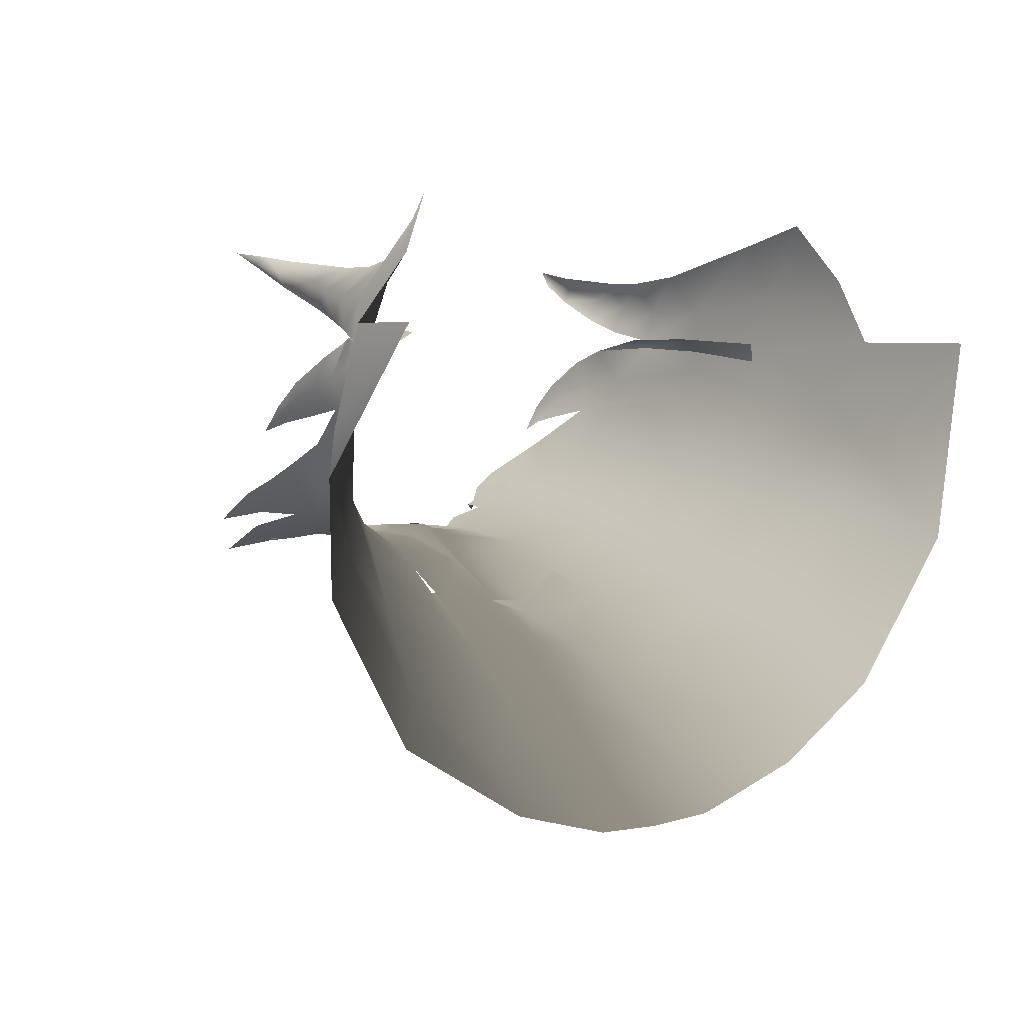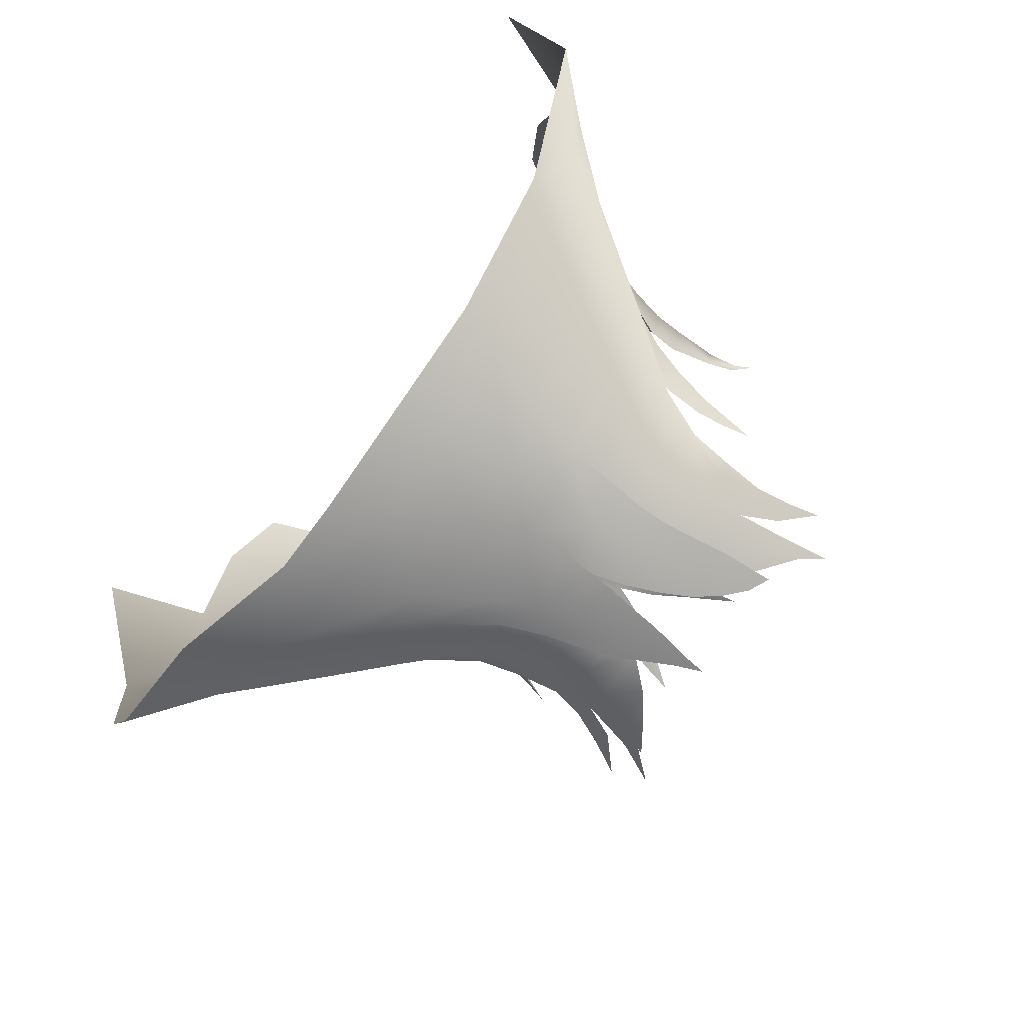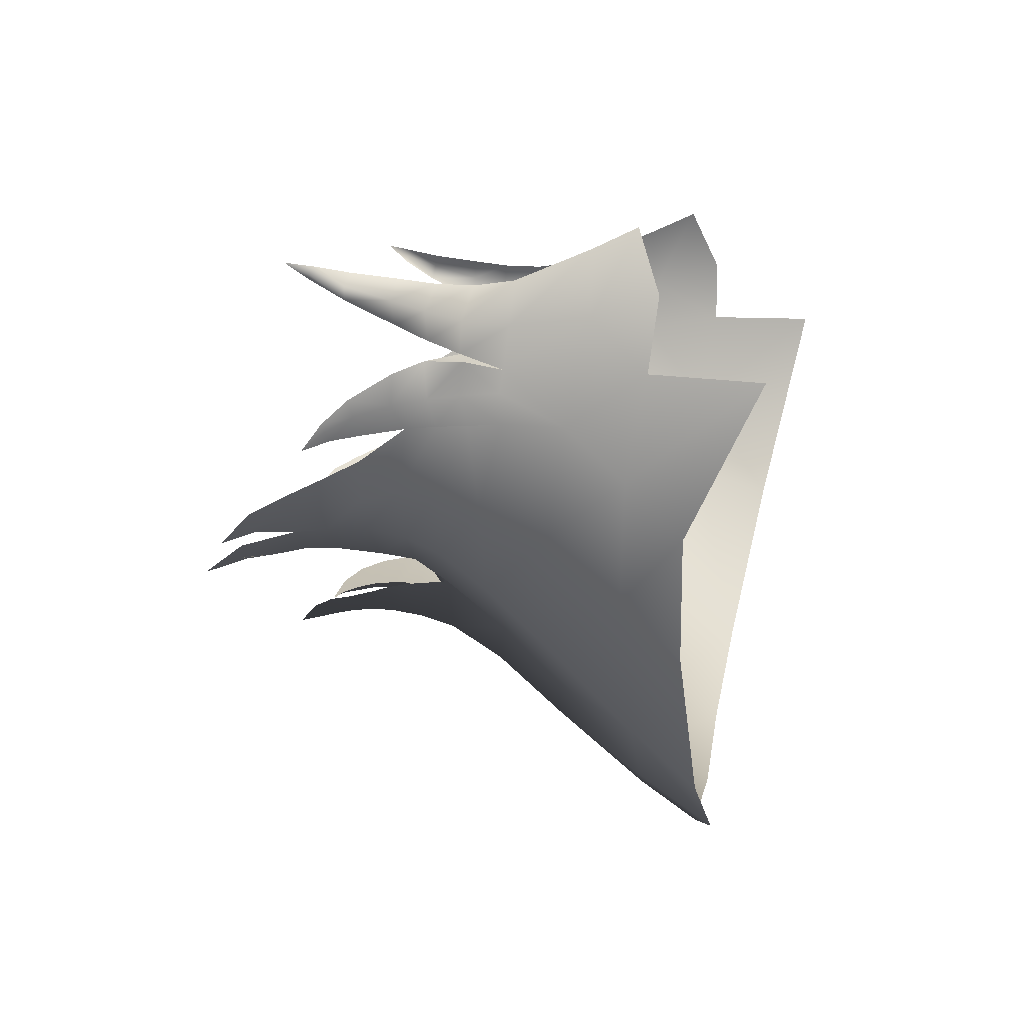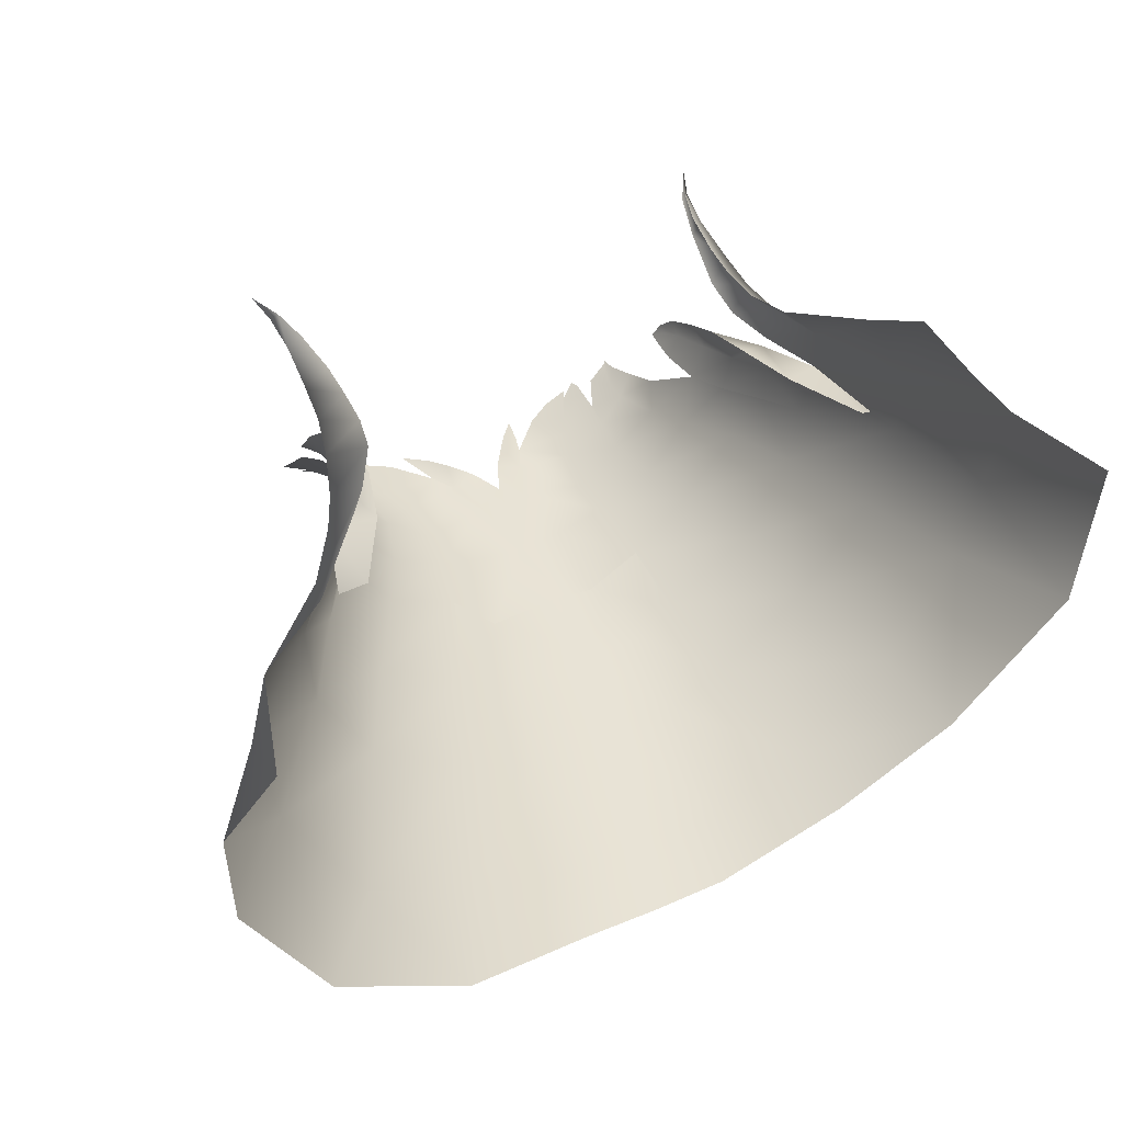
<metadata>
{"format":"obj","ext":"obj","renderer":"f3d","projection":"perspective","resolution":1024,"background":"white","views":[{"elev":2.5,"azim":136.0,"up":"+Z"},{"elev":-70.0,"azim":-125.2,"up":"+Z"},{"elev":9.0,"azim":99.9,"up":"+Z"},{"elev":43.2,"azim":152.9,"up":"+Z"}]}
</metadata>
<code>
g M_HairBK
v 0.07759 1.535 -0.08193
v 0.06363 1.536 -0.1064
v 0.06515 1.524 -0.07575
v 0.05201 1.525 -0.1007
v 0.04243 1.507 -0.08759
v 0.0526 1.51 -0.06765
v 0.02552 1.508 -0.09899
v 0.03273 1.524 -0.1134
v 0.02089 1.497 -0.0901
v 0.03587 1.497 -0.08027
v 0.01702 1.486 -0.08256
v 0.04444 1.497 -0.06445
v 0.02914 1.487 -0.07531
v 0.05474 1.513 -0.04885
v 0.0688 1.525 -0.05576
v 0.06515 1.524 -0.07575
v 0.0782 1.535 -0.0631
v 0.07759 1.535 -0.08193
v 0.04314 1.5 -0.04989
v 0.03937 1.494 -0.05075
v 0.03795 1.488 -0.06299
v 0.03525 1.488 -0.05149
v 0.03239 1.48 -0.06374
v 0.03268 1.481 -0.05235
v 0.02552 1.48 -0.07317
v 0.0159 1.479 -0.07874
v 0.006904 1.48 -0.08073
v 0.009656 1.487 -0.08999
v 0.0001122 1.479 -0.08181
v -0.004145 1.486 -0.08954
v 0.004263 1.471 -0.07709
v -0 1.47 -0.07516
v 0.002437 1.464 -0.07517
v 0.01539 1.473 -0.07794
v 0.006678 1.464 -0.07635
v 0.005582 1.459 -0.07551
v 0.008927 1.46 -0.0767
v 0.01003 1.456 -0.07698
v 0.00787 1.455 -0.07617
v 0.01111 1.451 -0.07773
v 0.02297 1.472 -0.072
v 0.01677 1.465 -0.077
v 0.008927 1.46 -0.0767
v 0.02969 1.473 -0.0656
v 0.01922 1.459 -0.07677
v 0.01464 1.454 -0.07628
v 0.02376 1.465 -0.07233
v 0.0211 1.454 -0.07766
v 0.01954 1.45 -0.07675
v 0.02321 1.45 -0.07791
v 0.02508 1.446 -0.07816
v 0.0247 1.459 -0.07276
v 0.02574 1.453 -0.07425
v 0.0211 1.454 -0.07766
v 0.02318 1.449 -0.07831
v 0.0265 1.449 -0.07529
v 0.02864 1.443 -0.08005
v 0.02772 1.464 -0.06737
v 0.0247 1.459 -0.07276
v 0.02954 1.472 -0.05876
v 0.02936 1.465 -0.06252
v 0.02857 1.459 -0.06918
v 0.02775 1.452 -0.07238
v 0.02942 1.457 -0.06587
v 0.03074 1.453 -0.07106
v 0.03335 1.447 -0.07377
v 0.0309 1.452 -0.06882
v 0.03772 1.486 -0.04641
v 0.03525 1.488 -0.05149
v 0.0358 1.48 -0.04792
v 0.03257 1.473 -0.0537
v 0.03474 1.472 -0.05015
v 0.03342 1.468 -0.05467
v 0.03402 1.471 -0.04725
v 0.03343 1.479 -0.0425
v 0.03441 1.467 -0.05162
v 0.03467 1.467 -0.05303
v 0.03485 1.463 -0.0564
v 0.0406 1.493 -0.04536
v 0.03937 1.494 -0.05075
v 0.04314 1.5 -0.04989
v 0.04498 1.501 -0.04438
v 0.05474 1.513 -0.04885
v 0.04497 1.501 -0.04041
v 0.03934 1.493 -0.03961
v 0.0406 1.493 -0.04536
v 0.03934 1.493 -0.03961
v 0.03395 1.485 -0.04016
v 0.0358 1.48 -0.04792
v 0.03908 1.537 -0.1202
v 0.05201 1.525 -0.1007
v 0.06363 1.536 -0.1064
v 0.03273 1.524 -0.1134
v -0.06021 1.533 -0.1068
v -0.0334 1.523 -0.1108
v -0.03861 1.532 -0.1202
v -0.05213 1.522 -0.09601
v -0.02552 1.508 -0.09899
v -0.06216 1.525 -0.07164
v -0.07764 1.538 -0.07806
v -0.06513 1.525 -0.05613
v -0.04243 1.507 -0.08759
v -0.02089 1.497 -0.0901
v -0.0526 1.51 -0.06765
v -0.05474 1.513 -0.04885
v -0.03587 1.497 -0.08027
v -0.01902 1.487 -0.08445
v -0.04444 1.497 -0.06445
v -0.04314 1.5 -0.04989
v -0.03937 1.494 -0.05075
v -0.02914 1.487 -0.07531
v -0.03795 1.488 -0.06299
v -0.03525 1.488 -0.05149
v -0.03239 1.48 -0.06374
v -0.03268 1.481 -0.05235
v -0.02552 1.48 -0.07317
v -0.0159 1.479 -0.07874
v -0.006904 1.48 -0.08073
v -0.009656 1.487 -0.08999
v 0.0001122 1.479 -0.08181
v -0.004263 1.471 -0.07709
v -0 1.47 -0.07516
v -0.002437 1.464 -0.07517
v -0.01539 1.473 -0.07794
v -0.006678 1.464 -0.07635
v -0.005582 1.459 -0.07551
v -0.008927 1.46 -0.0767
v -0.01003 1.456 -0.07698
v -0.00787 1.455 -0.07617
v -0.01111 1.451 -0.07773
v -0.02297 1.472 -0.072
v -0.01677 1.465 -0.077
v -0.008927 1.46 -0.0767
v -0.01922 1.459 -0.07677
v -0.01464 1.454 -0.07628
v -0.0211 1.454 -0.07766
v -0.01954 1.45 -0.07675
v -0.02321 1.45 -0.07791
v -0.02508 1.446 -0.07816
v -0.02969 1.473 -0.0656
v -0.02376 1.465 -0.07233
v -0.01922 1.459 -0.07677
v -0.0247 1.459 -0.07276
v -0.02574 1.453 -0.07425
v -0.0211 1.454 -0.07766
v -0.02318 1.449 -0.07831
v -0.0265 1.449 -0.07529
v -0.02864 1.443 -0.08005
v -0.02772 1.464 -0.06737
v -0.0247 1.459 -0.07276
v -0.02954 1.472 -0.05876
v -0.02936 1.465 -0.06252
v -0.02857 1.459 -0.06918
v -0.02775 1.452 -0.07238
v -0.02942 1.457 -0.06587
v -0.03074 1.453 -0.07106
v -0.03335 1.447 -0.07377
v -0.0309 1.452 -0.06882
v -0.03772 1.486 -0.04641
v -0.03525 1.488 -0.05149
v -0.0358 1.48 -0.04792
v -0.03257 1.473 -0.0537
v -0.03474 1.472 -0.05015
v -0.03342 1.468 -0.05467
v -0.03402 1.471 -0.04725
v -0.03343 1.479 -0.0425
v -0.03441 1.467 -0.05162
v -0.03467 1.467 -0.05303
v -0.03485 1.463 -0.0564
v -0.0406 1.493 -0.04536
v -0.03937 1.494 -0.05075
v -0.04314 1.5 -0.04989
v -0.04498 1.501 -0.04438
v -0.05474 1.513 -0.04885
v -0.04497 1.501 -0.04041
v -0.03934 1.493 -0.03961
v -0.03395 1.485 -0.04016
v -0.0358 1.48 -0.04792
v -0.03474 1.494 -0.03812
v -0.03395 1.485 -0.04016
v -0.03934 1.493 -0.03961
v -0.03783 1.505 -0.03816
v -0.04497 1.501 -0.04041
v -0.04474 1.517 -0.03926
v -0.04858 1.514 -0.04256
v 0.03395 1.485 -0.04016
v 0.03474 1.494 -0.03812
v 0.03934 1.493 -0.03961
v 0.03783 1.505 -0.03816
v 0.04497 1.501 -0.04041
v 0.04474 1.517 -0.03926
v 0.04858 1.514 -0.04256
v -0.03635 1.481 -0.03371
v -0.03916 1.48 -0.02924
v -0.03726 1.472 -0.0294
v -0.0387 1.472 -0.02685
v -0.03919 1.466 -0.02487
v -0.03835 1.466 -0.02586
v -0.03806 1.467 -0.02361
v -0.04061 1.462 -0.02281
v -0.03835 1.466 -0.02586
v -0.03536 1.481 -0.0257
v -0.03642 1.473 -0.02468
v -0.03806 1.467 -0.02361
v -0.03524 1.488 -0.02649
v -0.03972 1.487 -0.03093
v -0.03635 1.481 -0.03371
v -0.0356 1.494 -0.0267
v -0.0372 1.487 -0.03628
v -0.04139 1.493 -0.03243
v -0.03744 1.502 -0.02567
v -0.04008 1.493 -0.03821
v -0.04448 1.502 -0.03293
v -0.04497 1.501 -0.04041
v -0.04434 1.516 -0.01991
v -0.05052 1.517 -0.03104
v -0.04892 1.525 -0.01619
v -0.05683 1.529 -0.02689
v -0.06651 1.528 -0.03869
v -0.05263 1.515 -0.03995
v -0.04497 1.501 -0.04041
v -0.05474 1.513 -0.04885
v -0.06513 1.525 -0.05613
v -0.07226 1.547 -0.03922
v -0.07764 1.538 -0.07806
v 0.03916 1.48 -0.02924
v 0.03635 1.481 -0.03371
v 0.03726 1.472 -0.0294
v 0.0387 1.472 -0.02685
v 0.03919 1.466 -0.02487
v 0.03835 1.466 -0.02586
v 0.03806 1.467 -0.02361
v 0.04061 1.462 -0.02281
v 0.03835 1.466 -0.02586
v 0.03536 1.481 -0.0257
v 0.03642 1.473 -0.02468
v 0.03806 1.467 -0.02361
v 0.03524 1.488 -0.02649
v 0.03972 1.487 -0.03093
v 0.03635 1.481 -0.03371
v 0.0356 1.494 -0.0267
v 0.0372 1.487 -0.03628
v 0.04139 1.493 -0.03243
v 0.03744 1.502 -0.02567
v 0.04008 1.493 -0.03821
v 0.04448 1.502 -0.03293
v 0.04497 1.501 -0.04041
v 0.04434 1.516 -0.01991
v 0.05052 1.517 -0.03104
v 0.04892 1.525 -0.01619
v 0.05683 1.529 -0.02689
v 0.06651 1.528 -0.03869
v 0.05263 1.515 -0.03995
v 0.04497 1.501 -0.04041
v 0.05474 1.513 -0.04885
v 0.0688 1.525 -0.05576
v 0.07226 1.547 -0.03922
v 0.0782 1.535 -0.0631
v -0 1.532 -0.1276
v -0.0138 1.532 -0.127
v -0.001902 1.522 -0.1212
v -0.01763 1.523 -0.1191
v -0.03861 1.532 -0.1202
v -0.00483 1.507 -0.1075
v -0.0334 1.523 -0.1108
v -0.01717 1.507 -0.1067
v -0.02552 1.508 -0.09899
v -0.005274 1.496 -0.09701
v -0.01567 1.495 -0.09782
v -0.02089 1.497 -0.0901
v -0.01277 1.486 -0.09284
v -0.004113 1.486 -0.09024
v -0.01902 1.487 -0.08445
v -0.00318 1.479 -0.08829
v -0.01212 1.479 -0.09114
v -0.018 1.479 -0.08409
v -0.004485 1.473 -0.08723
v -0.01252 1.473 -0.0905
v -0.01806 1.474 -0.08454
v -0.00718 1.467 -0.08801
v -0.01426 1.468 -0.09016
v -0.01848 1.47 -0.08475
v -0.01037 1.462 -0.08963
v -0.01588 1.464 -0.09072
v -0.01951 1.465 -0.08591
v -0.01443 1.458 -0.09159
v -0.01774 1.46 -0.09186
v -0.02067 1.46 -0.08791
v -0.02159 1.456 -0.09062
v -0.0204 1.456 -0.09298
v -0.01876 1.455 -0.09353
v -0.02274 1.454 -0.09433
v 0.0138 1.532 -0.127
v 0.03273 1.524 -0.1134
v 0.03908 1.537 -0.1202
v 0.01418 1.522 -0.1198
v -0.001902 1.522 -0.1212
v -0 1.532 -0.1276
v 0.01157 1.506 -0.1079
v 0.02552 1.508 -0.09899
v -0.00483 1.507 -0.1075
v 0.008828 1.494 -0.09843
v 0.02089 1.497 -0.0901
v -0.005274 1.496 -0.09701
v 0.006414 1.485 -0.09336
v -0.004113 1.486 -0.09024
v 0.01702 1.486 -0.08256
v -0.00318 1.479 -0.08829
v 0.005524 1.478 -0.09166
v 0.01322 1.477 -0.08406
v -0.002719 1.474 -0.08811
v 0.004718 1.473 -0.09101
v 0.01182 1.473 -0.08507
v -0.002156 1.469 -0.08916
v 0.004046 1.468 -0.09094
v 0.01011 1.47 -0.08636
v -0.00197 1.465 -0.09003
v 0.003076 1.464 -0.09163
v 0.007673 1.465 -0.08794
v -0.00166 1.461 -0.09151
v 0.001859 1.46 -0.09256
v 0.004755 1.46 -0.08922
v 0.001958 1.456 -0.09118
v 0.0004172 1.457 -0.09369
v -0.001207 1.457 -0.09309
v -0.001148 1.453 -0.09485
g M_HairBK_0
f 3 2 1
f 4 2 3
f 4 3 5
f 6 5 3
f 5 7 4
f 8 4 7
f 7 5 9
f 10 9 5
f 5 6 10
f 9 10 11
f 12 10 6
f 13 11 10
f 10 12 13
f 6 14 12
f 14 6 15
f 16 15 6
f 17 15 16
f 18 17 16
f 19 12 14
f 19 20 12
f 12 20 21
f 21 13 12
f 21 20 22
f 21 22 23
f 24 23 22
f 13 21 25
f 23 25 21
f 25 26 13
f 11 13 26
f 26 27 11
f 28 11 27
f 27 29 28
f 30 28 29
f 29 27 31
f 27 26 31
f 32 29 31
f 32 31 33
f 26 25 34
f 34 31 26
f 35 33 31
f 34 35 31
f 36 33 35
f 36 35 37
f 38 36 37
f 36 38 39
f 38 40 39
f 41 34 25
f 25 23 41
f 34 42 35
f 34 41 42
f 35 42 43
f 44 41 23
f 23 24 44
f 42 45 43
f 46 43 45
f 47 42 41
f 41 44 47
f 42 47 45
f 48 46 45
f 46 48 49
f 49 48 50
f 51 49 50
f 45 47 52
f 53 45 52
f 54 45 53
f 54 53 55
f 55 53 56
f 57 55 56
f 44 58 47
f 47 58 59
f 44 60 58
f 60 44 24
f 61 58 60
f 59 58 62
f 61 62 58
f 59 62 63
f 64 62 61
f 63 62 65
f 64 65 62
f 63 65 66
f 67 65 64
f 66 65 67
f 69 68 24
f 70 24 68
f 24 70 71
f 70 72 71
f 73 71 72
f 70 74 72
f 70 75 74
f 76 72 74
f 77 73 72
f 76 77 72
f 78 73 77
f 78 77 76
f 69 79 68
f 69 80 79
f 80 81 79
f 81 82 79
f 81 83 82
f 82 83 84
f 85 82 84
f 87 86 82
f 87 68 86
f 68 87 88
f 68 88 89
f 75 89 88
f 92 91 90
f 90 91 93
f 96 95 94
f 97 94 95
f 95 98 97
f 97 99 94
f 100 94 99
f 99 101 100
f 102 97 98
f 97 102 99
f 98 103 102
f 99 104 101
f 104 99 102
f 105 101 104
f 106 102 103
f 102 106 104
f 103 107 106
f 104 108 105
f 108 104 106
f 109 105 108
f 109 108 110
f 106 111 108
f 111 106 107
f 108 112 110
f 112 108 111
f 112 113 110
f 112 114 113
f 115 113 114
f 111 116 112
f 114 112 116
f 107 117 111
f 116 111 117
f 117 107 118
f 119 118 107
f 118 119 120
f 30 120 119
f 120 121 118
f 118 121 117
f 122 121 120
f 122 123 121
f 117 124 116
f 124 117 121
f 125 121 123
f 124 121 125
f 126 125 123
f 126 127 125
f 128 127 126
f 126 129 128
f 128 129 130
f 131 116 124
f 116 131 114
f 124 125 132
f 124 132 131
f 125 133 132
f 132 133 134
f 135 134 133
f 136 134 135
f 135 137 136
f 137 138 136
f 139 138 137
f 140 114 131
f 114 140 115
f 141 131 132
f 131 141 140
f 132 142 141
f 142 143 141
f 144 143 142
f 145 144 142
f 145 146 144
f 146 147 144
f 148 147 146
f 141 149 140
f 150 149 141
f 151 115 140
f 140 149 151
f 152 151 149
f 150 153 149
f 152 149 153
f 154 153 150
f 152 153 155
f 154 156 153
f 155 153 156
f 157 156 154
f 155 156 158
f 158 156 157
f 160 115 159
f 161 159 115
f 115 162 161
f 161 162 163
f 164 163 162
f 161 163 165
f 161 165 166
f 167 165 163
f 168 163 164
f 167 163 168
f 169 168 164
f 169 167 168
f 160 159 170
f 160 170 171
f 171 170 172
f 172 170 173
f 172 173 174
f 173 175 174
f 176 175 173
f 176 173 170
f 176 170 159
f 159 177 176
f 159 178 177
f 166 177 178
f 181 180 179
f 179 182 181
f 183 181 182
f 182 184 183
f 185 183 184
f 188 187 186
f 187 188 189
f 190 189 188
f 189 190 191
f 192 191 190
f 195 194 193
f 196 194 195
f 195 197 196
f 195 198 197
f 196 197 199
f 199 197 200
f 197 201 200
f 196 202 194
f 203 202 196
f 196 204 203
f 202 205 194
f 194 205 206
f 194 206 207
f 208 206 205
f 207 206 209
f 210 206 208
f 210 209 206
f 208 211 210
f 210 212 209
f 210 211 213
f 213 212 210
f 213 214 212
f 215 213 211
f 216 214 213
f 216 213 215
f 217 216 215
f 218 216 217
f 218 219 216
f 219 220 216
f 216 220 221
f 221 220 222
f 222 220 223
f 219 223 220
f 224 223 219
f 224 225 223
f 228 227 226
f 229 228 226
f 228 229 230
f 228 230 231
f 229 232 230
f 232 233 230
f 230 233 234
f 229 226 235
f 236 229 235
f 229 236 237
f 235 226 238
f 226 239 238
f 226 240 239
f 241 238 239
f 240 242 239
f 243 241 239
f 243 239 242
f 241 243 244
f 243 242 245
f 243 246 244
f 246 243 245
f 246 245 247
f 248 244 246
f 249 246 247
f 249 248 246
f 250 248 249
f 251 250 249
f 251 249 252
f 249 253 252
f 254 253 249
f 255 253 254
f 252 253 255
f 252 255 256
f 257 252 256
f 257 256 258
f 261 260 259
f 261 262 260
f 260 262 263
f 264 262 261
f 265 263 262
f 264 266 262
f 265 262 266
f 265 266 267
f 268 266 264
f 267 266 269
f 268 269 266
f 267 269 270
f 271 269 268
f 270 269 271
f 272 271 268
f 271 273 270
f 272 274 271
f 271 275 273
f 271 274 275
f 275 276 273
f 277 275 274
f 275 278 276
f 278 275 277
f 279 276 278
f 277 280 278
f 278 281 279
f 281 278 280
f 281 282 279
f 280 283 281
f 281 284 282
f 283 284 281
f 284 285 282
f 283 286 284
f 284 287 285
f 286 287 284
f 287 288 285
f 287 289 288
f 286 290 287
f 287 290 289
f 286 291 290
f 289 290 292
f 290 291 292
f 295 294 293
f 294 296 293
f 293 296 297
f 297 298 293
f 299 296 294
f 297 296 299
f 300 299 294
f 301 297 299
f 300 302 299
f 299 302 301
f 303 302 300
f 304 301 302
f 305 302 303
f 304 302 305
f 306 304 305
f 305 303 307
f 306 305 308
f 305 307 309
f 305 309 308
f 309 307 310
f 311 308 309
f 309 310 312
f 312 311 309
f 313 312 310
f 311 312 314
f 312 313 315
f 315 314 312
f 315 313 316
f 314 315 317
f 315 316 318
f 317 315 318
f 318 316 319
f 317 318 320
f 318 319 321
f 320 318 321
f 321 319 322
f 321 322 323
f 320 321 324
f 321 323 324
f 320 324 325
f 323 326 324
f 324 326 325

</code>
